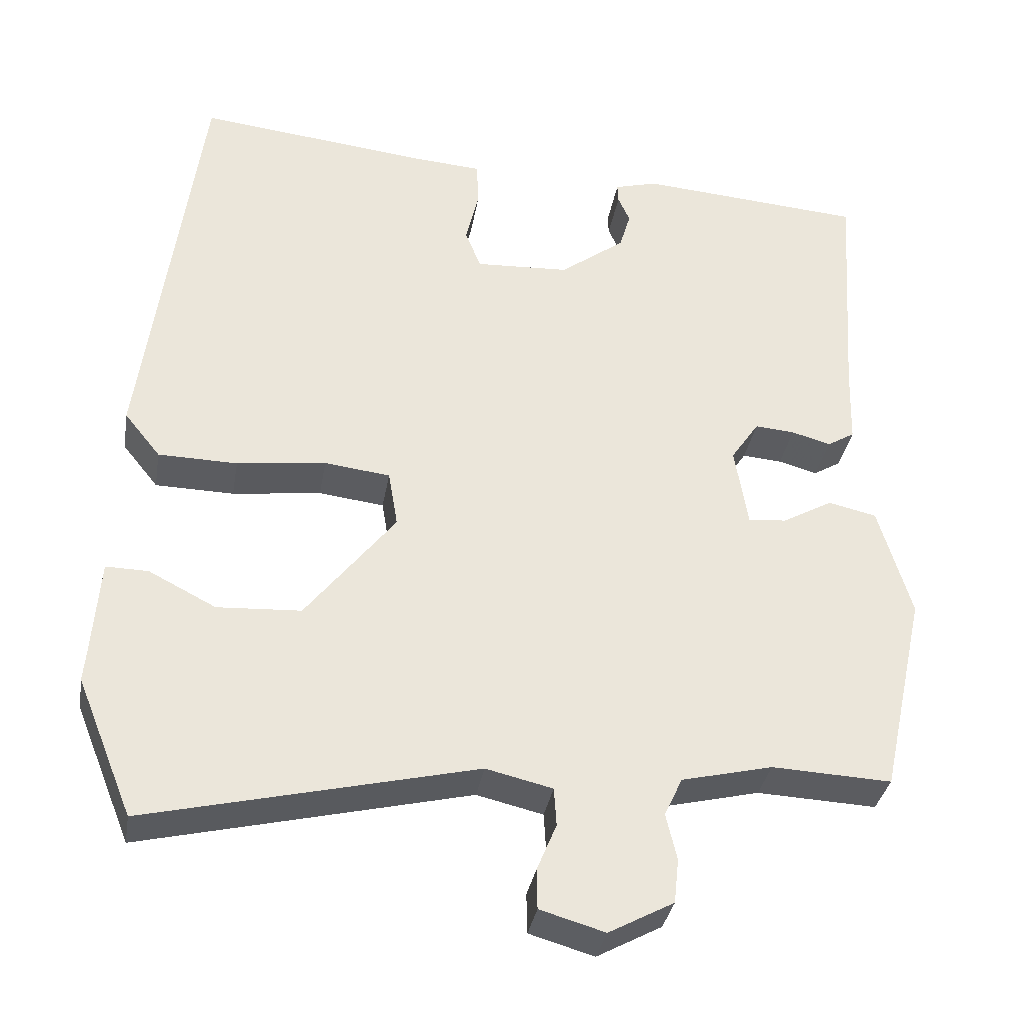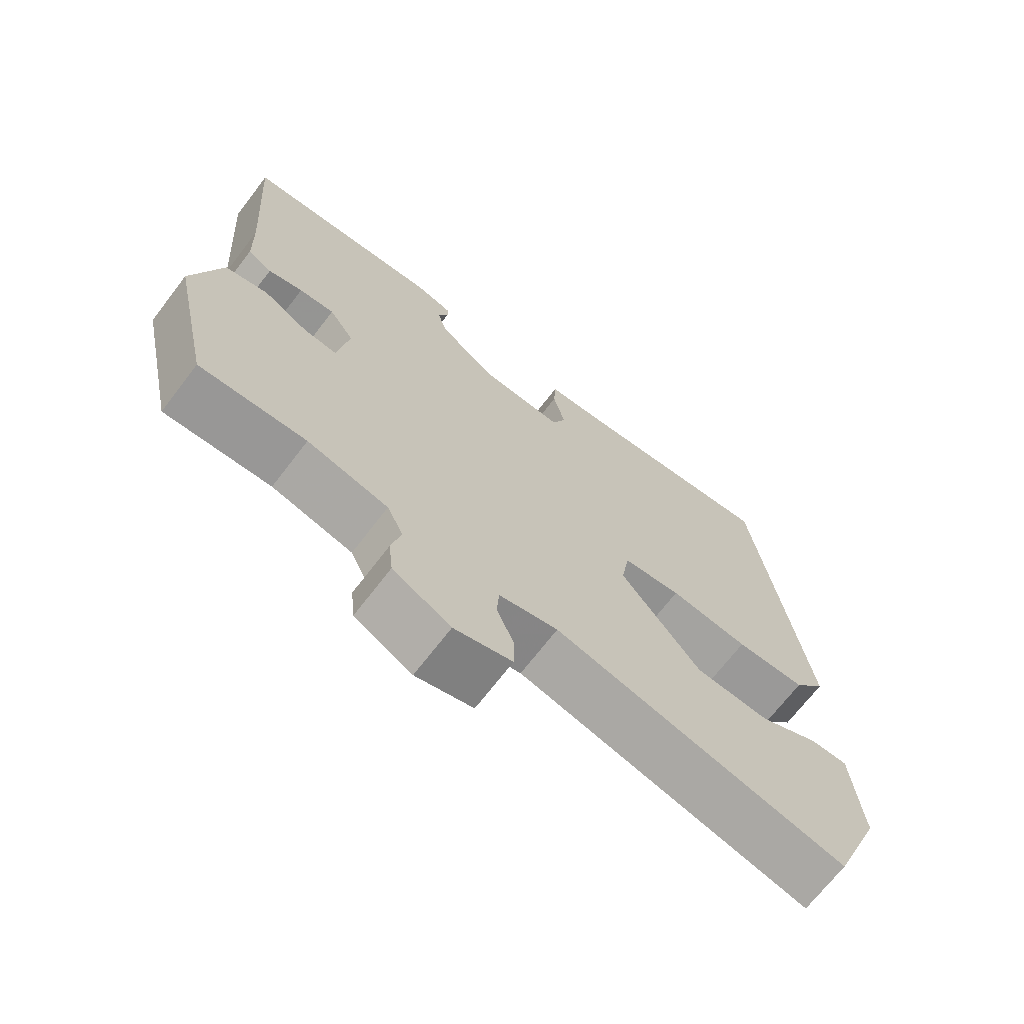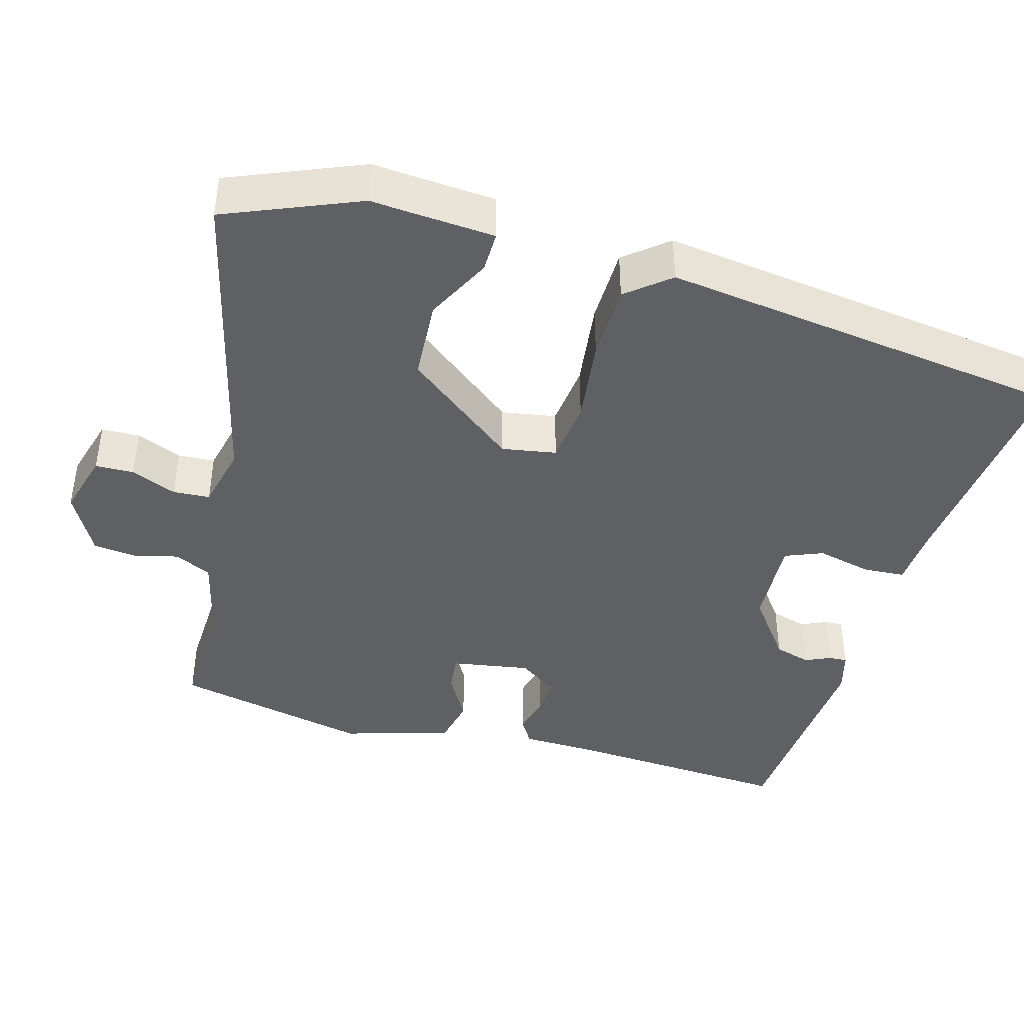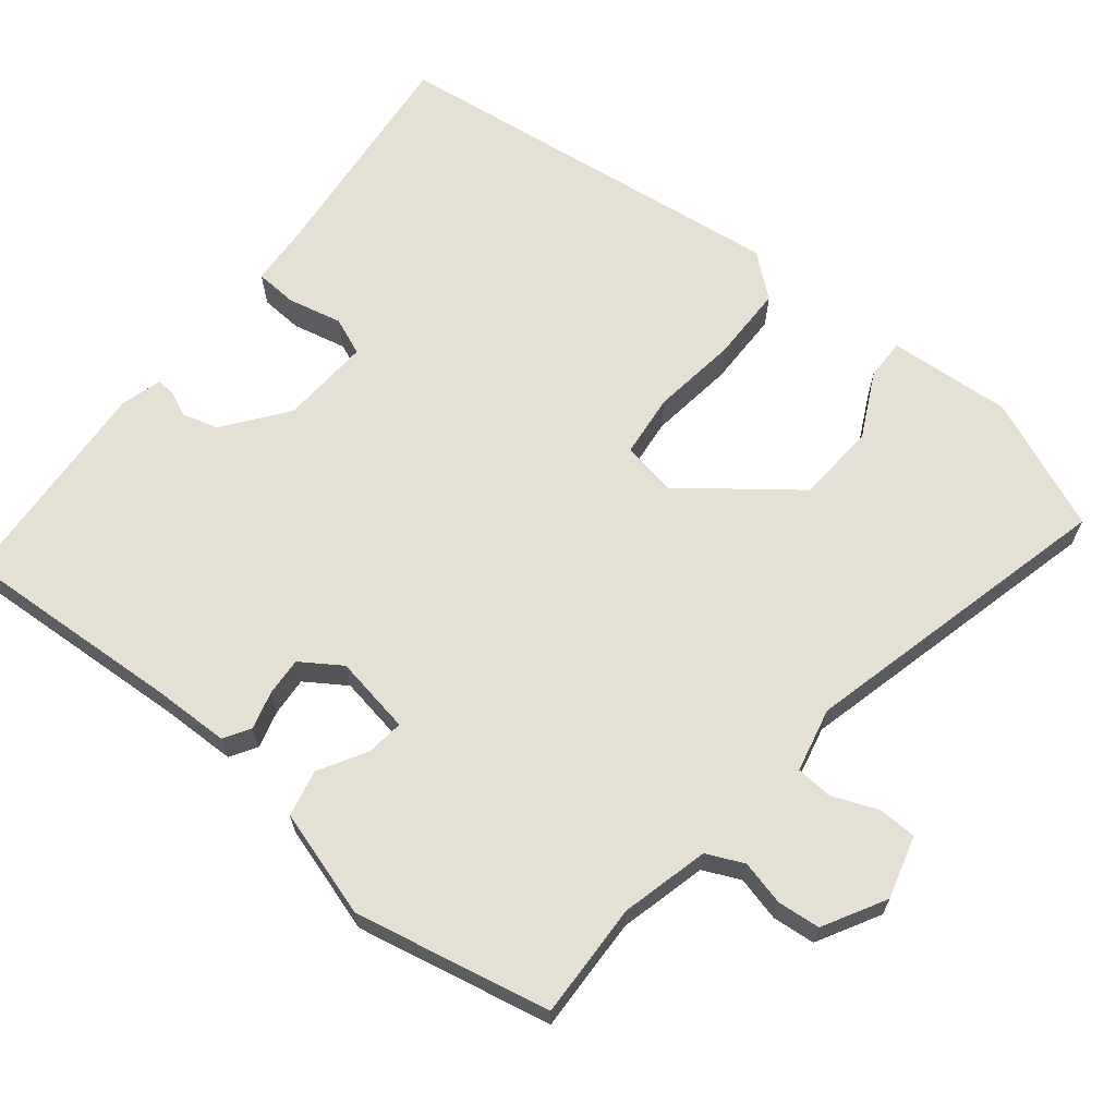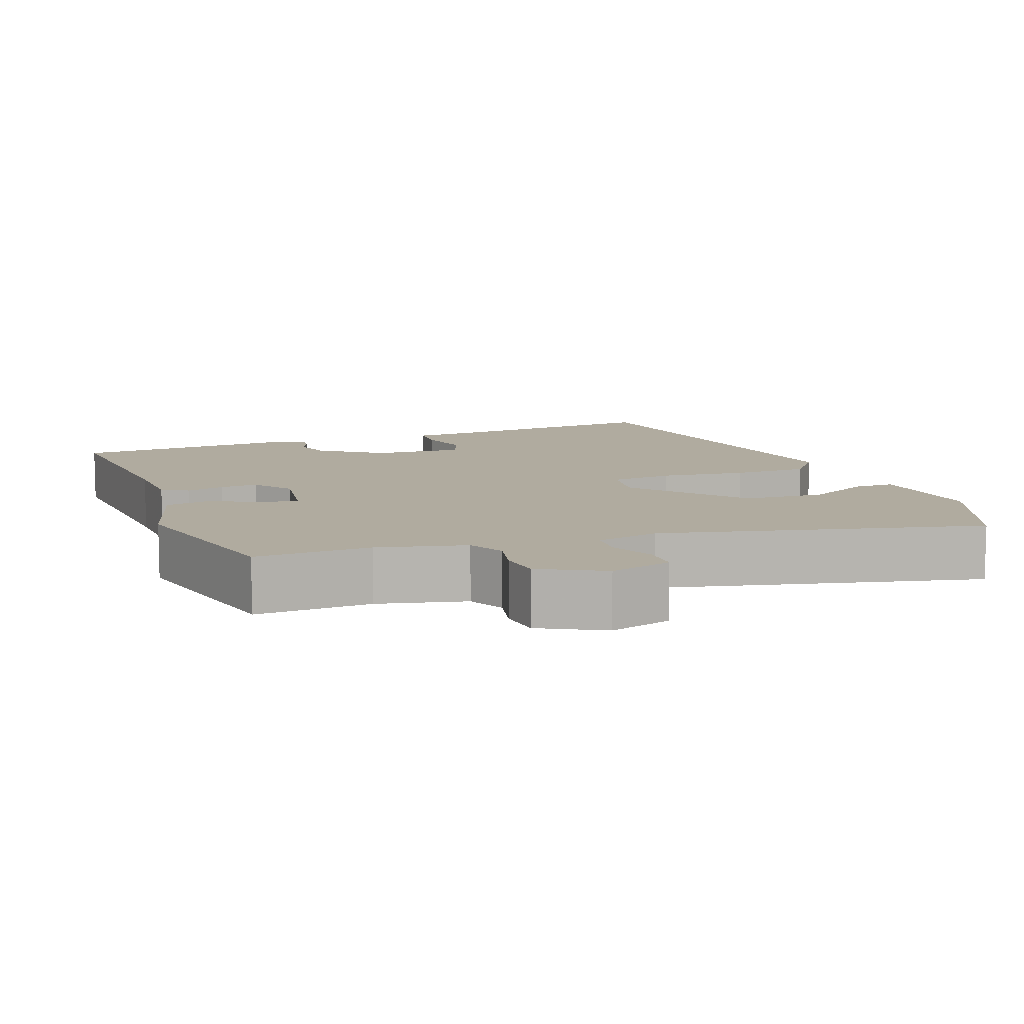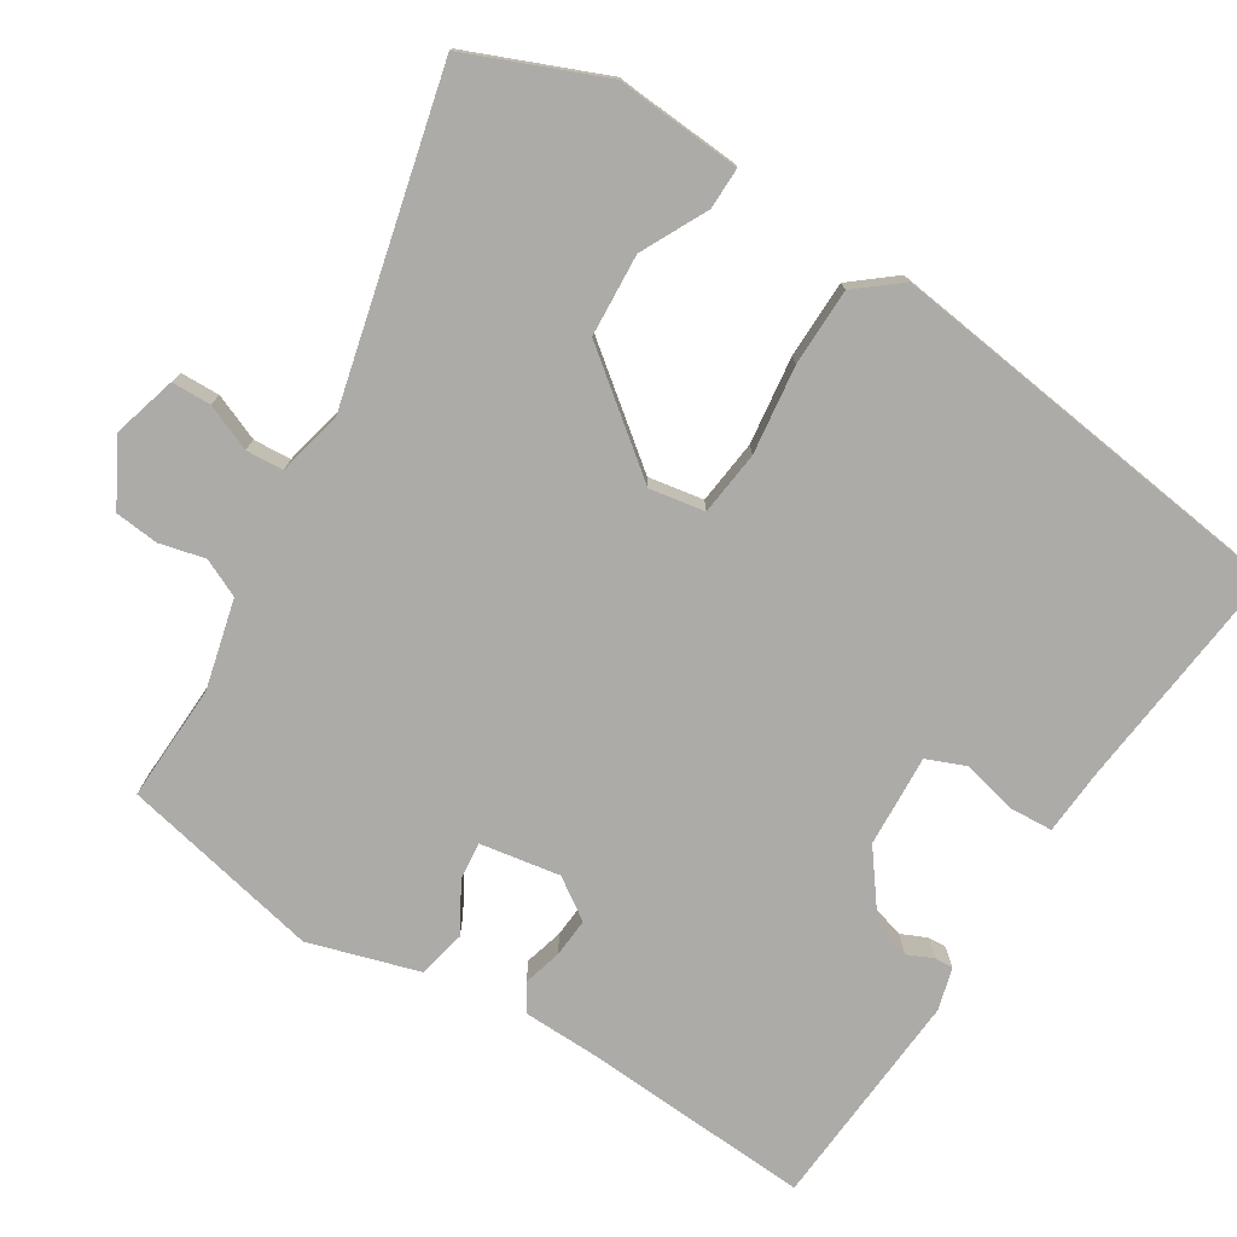
<metadata>
{"format":"obj","ext":"obj","renderer":"f3d","projection":"perspective","resolution":1024,"background":"white","views":[{"elev":-34.2,"azim":-9.6,"up":"+Z"},{"elev":-69.7,"azim":142.5,"up":"+Z"},{"elev":-42.2,"azim":-105.5,"up":"+Y"},{"elev":65.9,"azim":129.3,"up":"+Y"},{"elev":9.7,"azim":159.2,"up":"+Y"},{"elev":-76.2,"azim":-121.7,"up":"+Y"}]}
</metadata>
<code>
v -0.463 0.07 -0.591
v -0.535 0.07 -0.414
v -0.532 0.07 -0.383
v -0.522 0.07 -0.251
v -0.468 0.07 -0.252
v -0.382 0.07 -0.296
v -0.275 0.07 -0.29
v -0.16 0.07 -0.144
v -0.172 0.07 -0.072
v -0.256 0.07 -0.062
v -0.37 0.07 -0.076
v -0.471 0.07 -0.074
v -0.517 0.07 -0.017
v -0.445 0.07 0.521
v -0.146 0.07 0.488
v -0.061 0.07 0.482
v -0.058 0.07 0.426
v -0.075 0.07 0.354
v -0.055 0.07 0.304
v 0.065 0.07 0.31
v 0.148 0.07 0.372
v 0.162 0.07 0.42
v 0.147 0.07 0.454
v 0.146 0.07 0.478
v 0.201 0.07 0.493
v 0.489 0.07 0.471
v 0.469 0.07 0.173
v 0.466 0.07 0.072
v 0.431 0.07 0.051
v 0.381 0.07 0.065
v 0.33 0.07 0.069
v 0.294 0.07 0.016
v 0.311 0.07 -0.088
v 0.36 0.07 -0.083
v 0.424 0.07 -0.047
v 0.486 0.07 -0.061
v 0.528 0.07 -0.204
v 0.471 0.07 -0.464
v 0.318 0.07 -0.457
v 0.202 0.07 -0.485
v 0.179 0.07 -0.534
v 0.193 0.07 -0.593
v 0.187 0.07 -0.65
v 0.104 0.07 -0.695
v 0.021 0.07 -0.671
v 0.02 0.07 -0.62
v 0.045 0.07 -0.56
v 0.042 0.07 -0.511
v -0.043 0.07 -0.491
v -0.463 0 -0.591
v -0.535 0 -0.414
v -0.532 0 -0.383
v -0.522 0 -0.251
v -0.468 0 -0.252
v -0.382 0 -0.296
v -0.275 0 -0.29
v -0.16 0 -0.144
v -0.172 0 -0.072
v -0.256 0 -0.062
v -0.37 0 -0.076
v -0.471 0 -0.074
v -0.517 0 -0.017
v -0.445 0 0.521
v -0.146 0 0.488
v -0.061 0 0.482
v -0.058 0 0.426
v -0.075 0 0.354
v -0.055 0 0.304
v 0.065 0 0.31
v 0.148 0 0.372
v 0.162 0 0.42
v 0.147 0 0.454
v 0.146 0 0.478
v 0.201 0 0.493
v 0.489 0 0.471
v 0.469 0 0.173
v 0.466 0 0.072
v 0.431 0 0.051
v 0.381 0 0.065
v 0.33 0 0.069
v 0.294 0 0.016
v 0.311 0 -0.088
v 0.36 0 -0.083
v 0.424 0 -0.047
v 0.486 0 -0.061
v 0.528 0 -0.204
v 0.471 0 -0.464
v 0.318 0 -0.457
v 0.202 0 -0.485
v 0.179 0 -0.534
v 0.193 0 -0.593
v 0.187 0 -0.65
v 0.104 0 -0.695
v 0.021 0 -0.671
v 0.02 0 -0.62
v 0.045 0 -0.56
v 0.042 0 -0.511
v -0.043 0 -0.491
f 45 46 47
f 44 45 47
f 43 44 47
f 42 43 47
f 41 42 47
f 40 41 47 48
f 39 40 48 49
f 37 38 39
f 36 37 39
f 35 36 39
f 34 35 39
f 33 34 39 49
f 27 28 29 30
f 27 30 31
f 26 27 31
f 25 26 31
f 24 25 31
f 23 24 31
f 22 23 31
f 21 22 31 32
f 15 16 17 18
f 15 18 19
f 14 15 19
f 13 14 19
f 12 13 19
f 11 12 19
f 10 11 19
f 9 10 19 20
f 3 4 5 6
f 3 6 7
f 2 3 7
f 1 2 7
f 49 1 7 8
f 32 33 49
f 21 32 49
f 20 21 49
f 9 20 49
f 8 9 49
f 96 95 94
f 96 94 93
f 96 93 92
f 96 92 91
f 96 91 90
f 97 96 90 89
f 98 97 89 88
f 88 87 86
f 88 86 85
f 88 85 84
f 88 84 83
f 98 88 83 82
f 79 78 77 76
f 80 79 76
f 80 76 75
f 80 75 74
f 80 74 73
f 80 73 72
f 80 72 71
f 81 80 71 70
f 67 66 65 64
f 68 67 64
f 68 64 63
f 68 63 62
f 68 62 61
f 68 61 60
f 68 60 59
f 69 68 59 58
f 55 54 53 52
f 56 55 52
f 56 52 51
f 56 51 50
f 57 56 50 98
f 98 82 81
f 98 81 70
f 98 70 69
f 98 69 58
f 98 58 57
f 1 50 51 2
f 2 51 52 3
f 3 52 53 4
f 4 53 54 5
f 5 54 55 6
f 6 55 56 7
f 7 56 57 8
f 8 57 58 9
f 9 58 59 10
f 10 59 60 11
f 11 60 61 12
f 12 61 62 13
f 13 62 63 14
f 14 63 64 15
f 15 64 65 16
f 16 65 66 17
f 17 66 67 18
f 18 67 68 19
f 19 68 69 20
f 20 69 70 21
f 21 70 71 22
f 22 71 72 23
f 23 72 73 24
f 24 73 74 25
f 25 74 75 26
f 26 75 76 27
f 27 76 77 28
f 28 77 78 29
f 29 78 79 30
f 30 79 80 31
f 31 80 81 32
f 32 81 82 33
f 33 82 83 34
f 34 83 84 35
f 35 84 85 36
f 36 85 86 37
f 37 86 87 38
f 38 87 88 39
f 39 88 89 40
f 40 89 90 41
f 41 90 91 42
f 42 91 92 43
f 43 92 93 44
f 44 93 94 45
f 45 94 95 46
f 46 95 96 47
f 47 96 97 48
f 48 97 98 49
f 49 98 50 1

</code>
